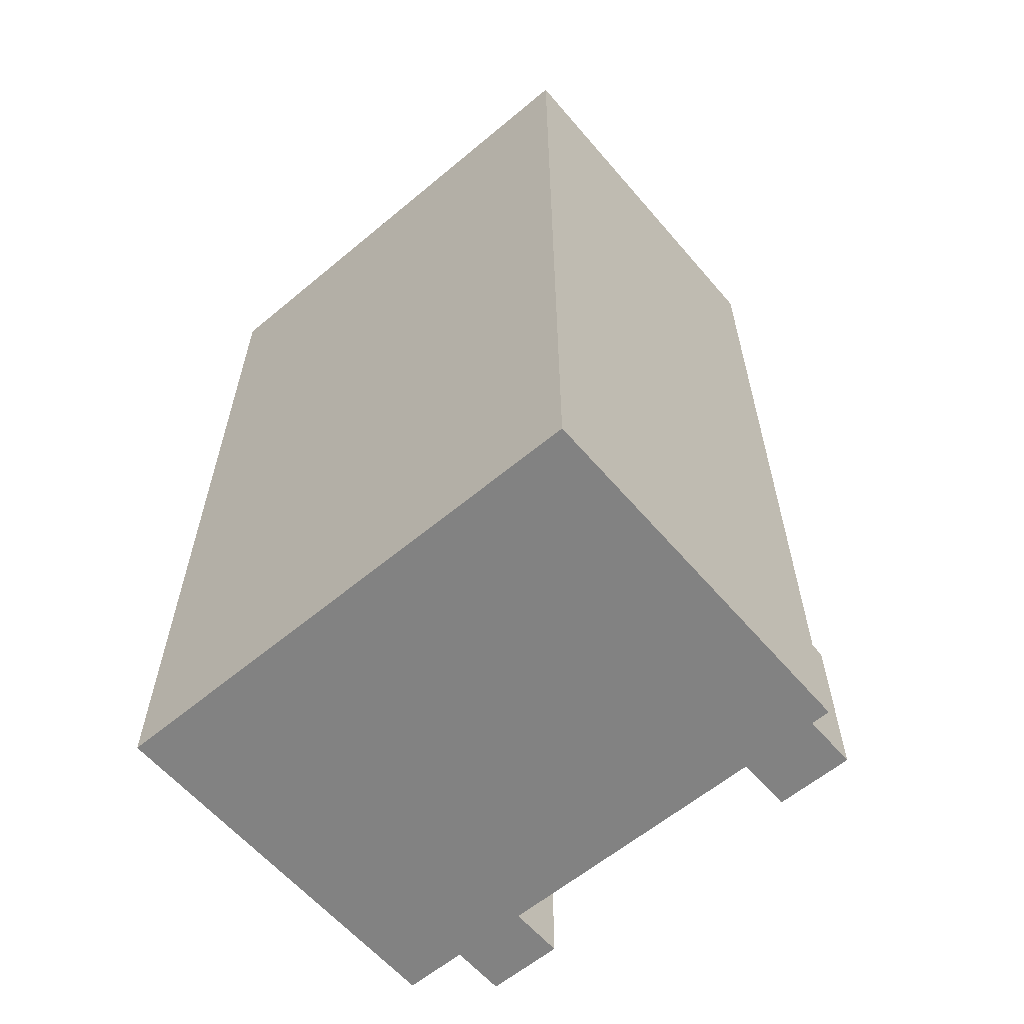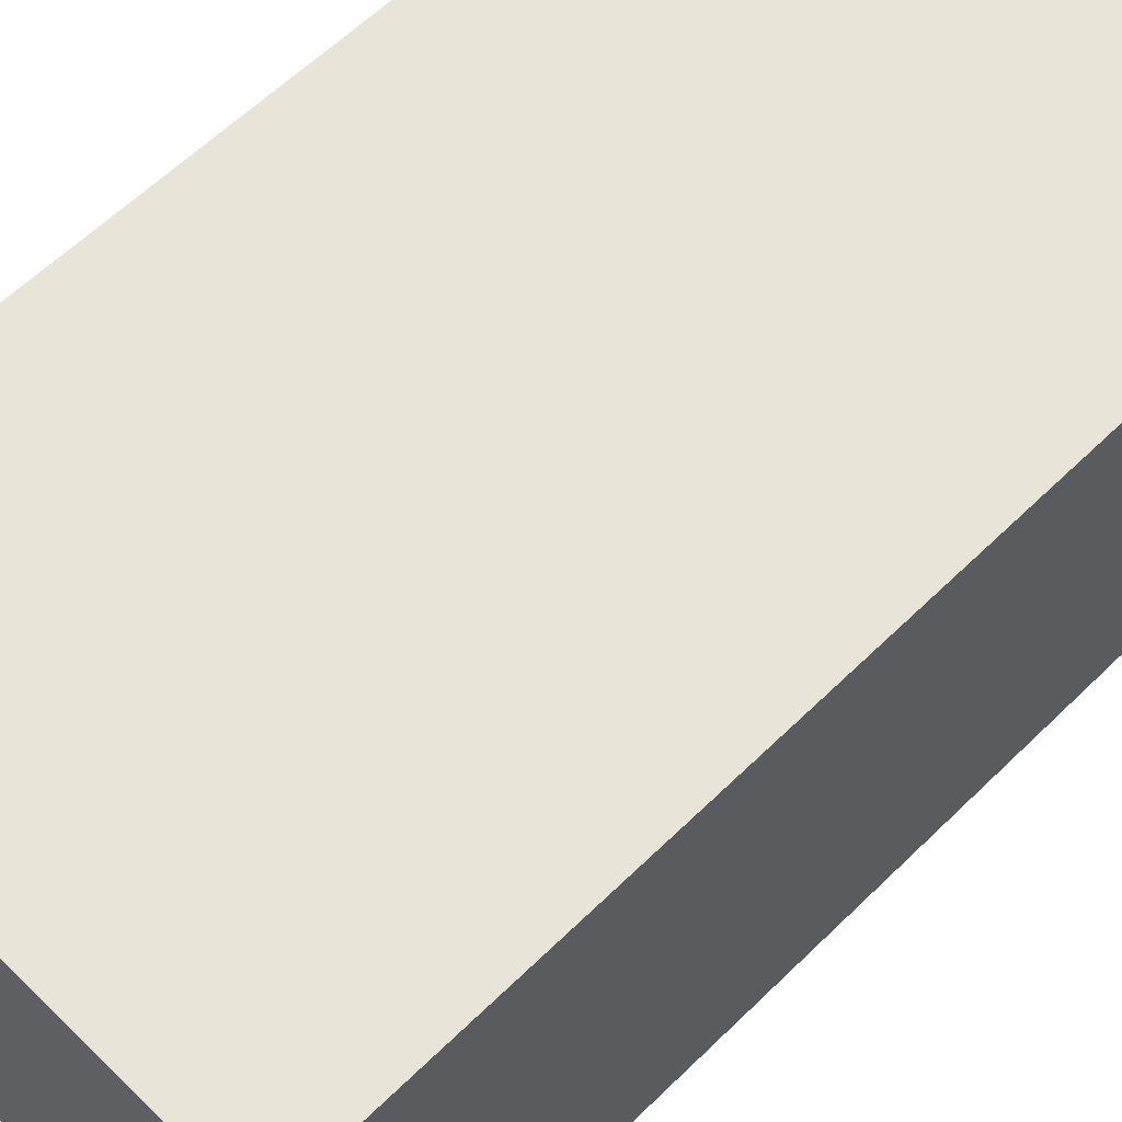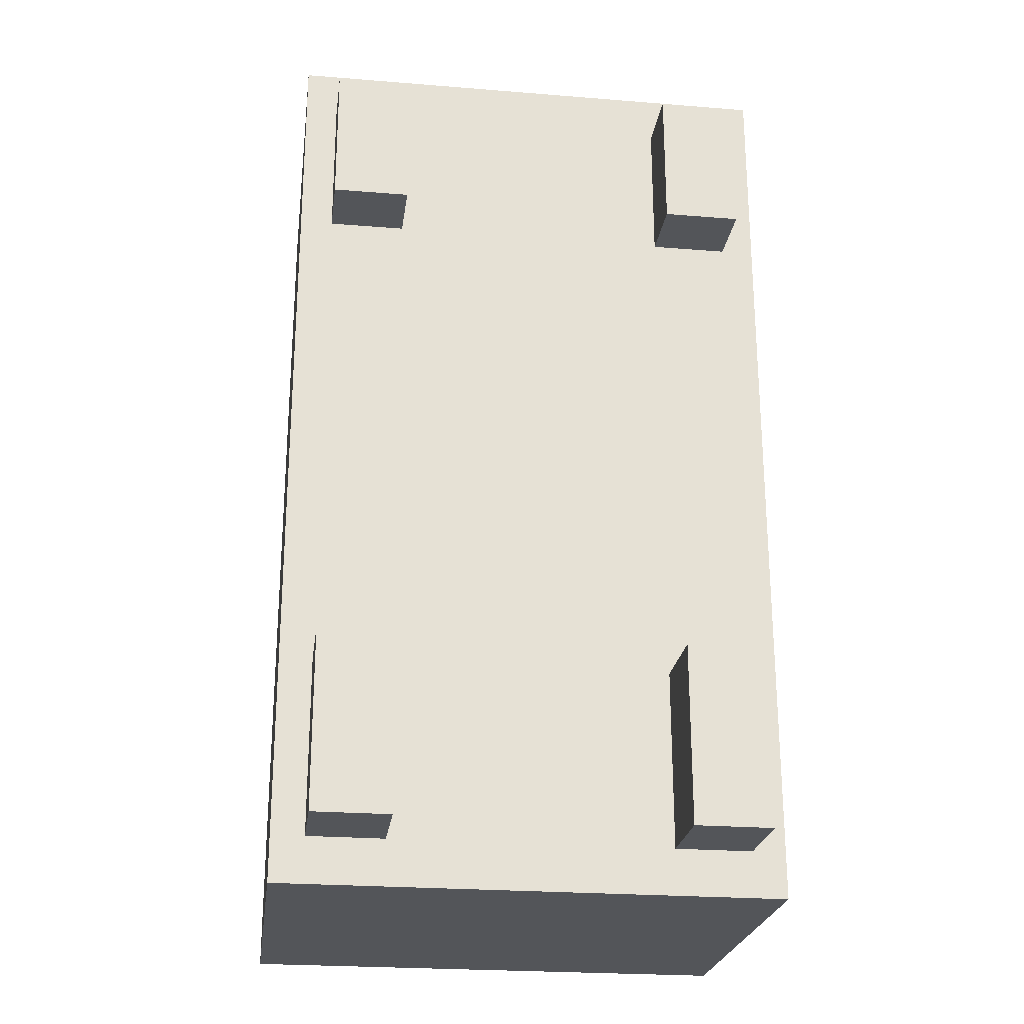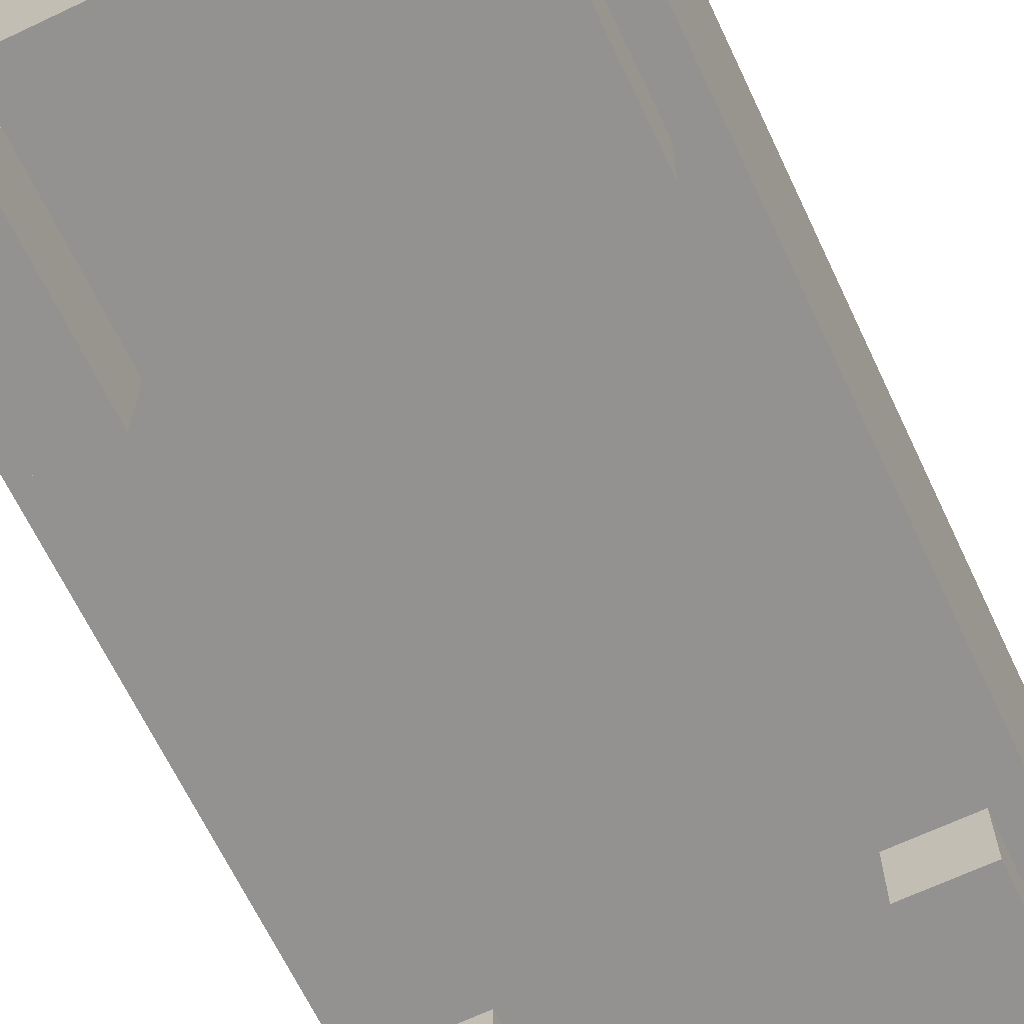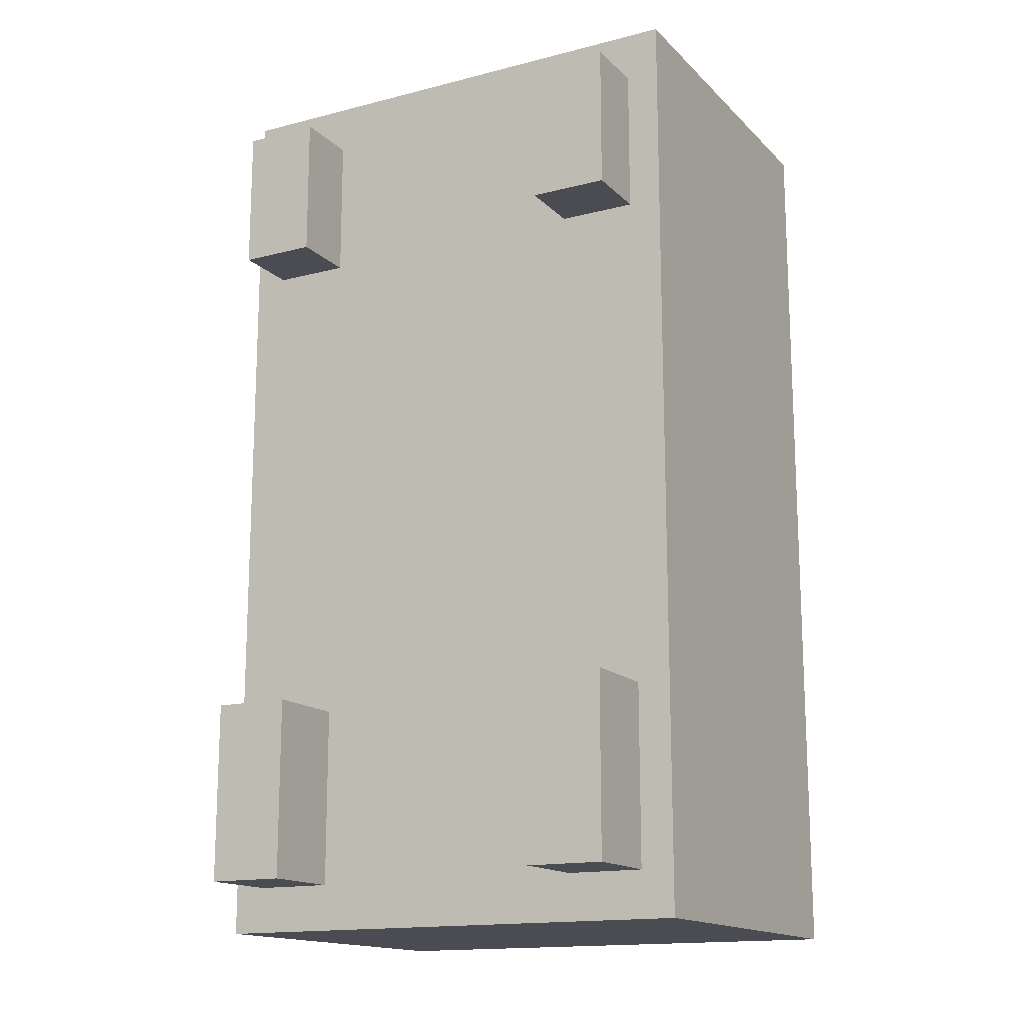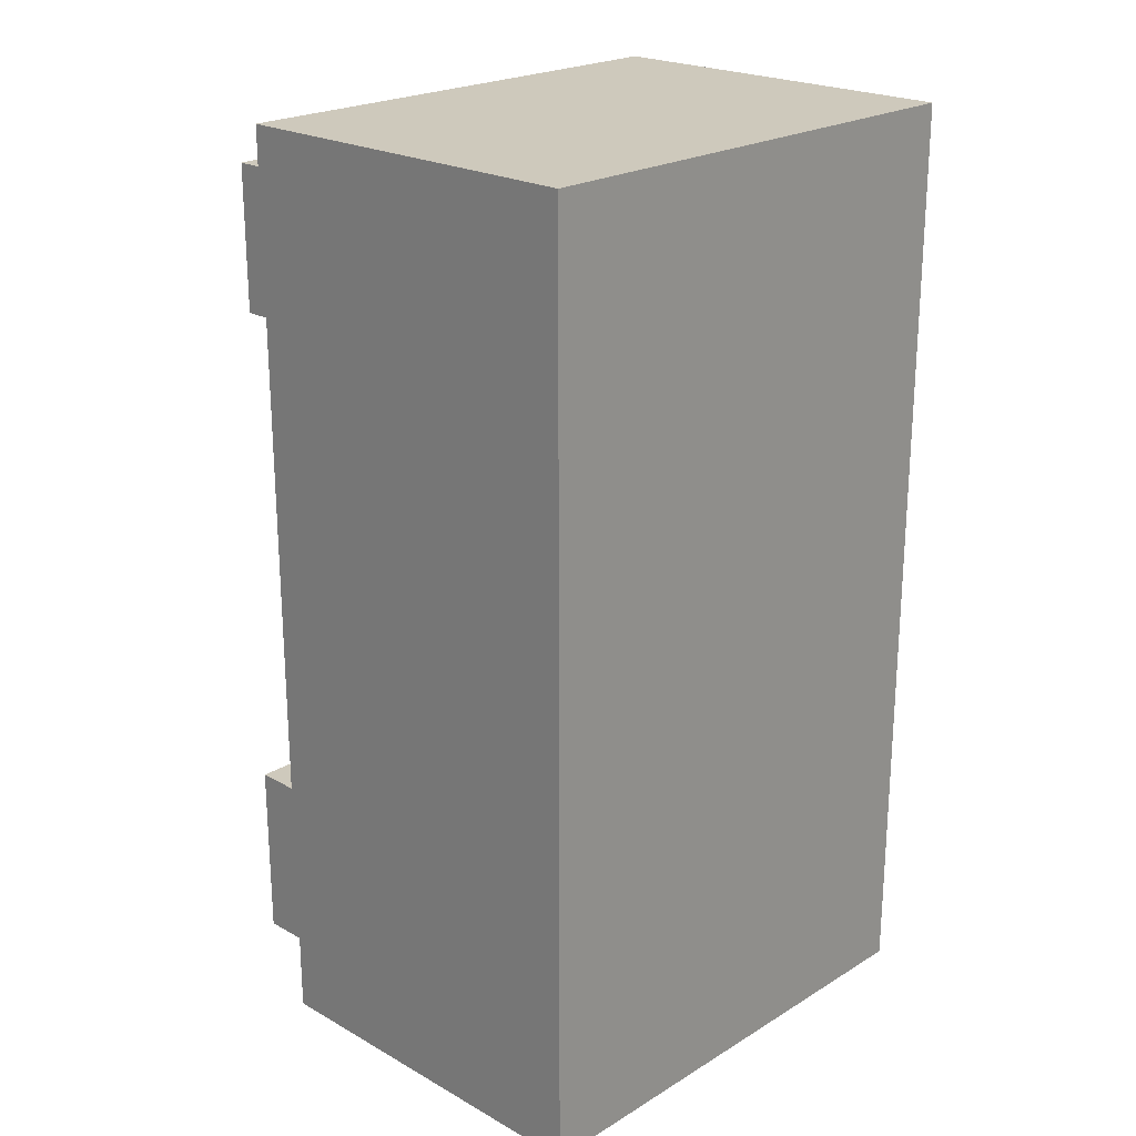
<metadata>
{"format":"obj","ext":"obj","renderer":"f3d","projection":"perspective","resolution":1024,"background":"white","views":[{"elev":-60.7,"azim":-139.6,"up":"+Z"},{"elev":60.3,"azim":45.0,"up":"+Y"},{"elev":-24.3,"azim":-7.6,"up":"+Z"},{"elev":-66.4,"azim":-154.6,"up":"+Y"},{"elev":-15.5,"azim":28.4,"up":"+Z"},{"elev":22.4,"azim":133.9,"up":"+Z"}]}
</metadata>
<code>
o Cube.002_Cube.003
v -1.142 -0.5831 2.37
v -1.142 1.126 2.37
v -1.142 -0.5831 -1.829
v -1.142 1.126 -1.829
v 1.142 -0.5831 2.37
v 1.142 1.126 2.37
v 1.142 -0.5831 -1.829
v 1.142 1.126 -1.829
f 2 3 1
f 4 7 3
f 8 5 7
f 6 1 5
f 7 1 3
f 4 6 8
f 2 4 3
f 4 8 7
f 8 6 5
f 6 2 1
f 7 5 1
f 4 2 6
o Cube.003_Cube
v -0.9909 -0.9749 -0.8007
v -0.9909 -0.1425 -0.8007
v -0.9909 -0.9749 -1.619
v -0.9909 -0.1425 -1.619
v -0.641 -0.9749 -0.8007
v -0.641 -0.1425 -0.8007
v -0.641 -0.9749 -1.619
v -0.641 -0.1425 -1.619
v -0.9909 -0.8888 2.144
v -0.9909 -0.2634 2.144
v -0.9909 -0.8888 1.488
v -0.9909 -0.2634 1.488
v -0.641 -0.8888 2.144
v -0.641 -0.2634 2.144
v -0.641 -0.8888 1.488
v -0.641 -0.2634 1.488
v 0.9909 -0.9749 -0.8007
v 0.9909 -0.1425 -0.8007
v 0.9909 -0.9749 -1.619
v 0.9909 -0.1425 -1.619
v 0.641 -0.9749 -0.8007
v 0.641 -0.1425 -0.8007
v 0.641 -0.9749 -1.619
v 0.641 -0.1425 -1.619
v 0.9909 -0.8888 2.144
v 0.9909 -0.2634 2.144
v 0.9909 -0.8888 1.488
v 0.9909 -0.2634 1.488
v 0.641 -0.8888 2.144
v 0.641 -0.2634 2.144
v 0.641 -0.8888 1.488
v 0.641 -0.2634 1.488
f 10 11 9
f 12 15 11
f 16 13 15
f 14 9 13
f 15 9 11
f 18 19 17
f 20 23 19
f 24 21 23
f 22 17 21
f 23 17 19
f 27 26 25
f 31 28 27
f 29 32 31
f 25 30 29
f 25 31 27
f 35 34 33
f 39 36 35
f 37 40 39
f 33 38 37
f 33 39 35
f 10 12 11
f 12 16 15
f 16 14 13
f 14 10 9
f 15 13 9
f 18 20 19
f 20 24 23
f 24 22 21
f 22 18 17
f 23 21 17
f 27 28 26
f 31 32 28
f 29 30 32
f 25 26 30
f 25 29 31
f 35 36 34
f 39 40 36
f 37 38 40
f 33 34 38
f 33 37 39

</code>
